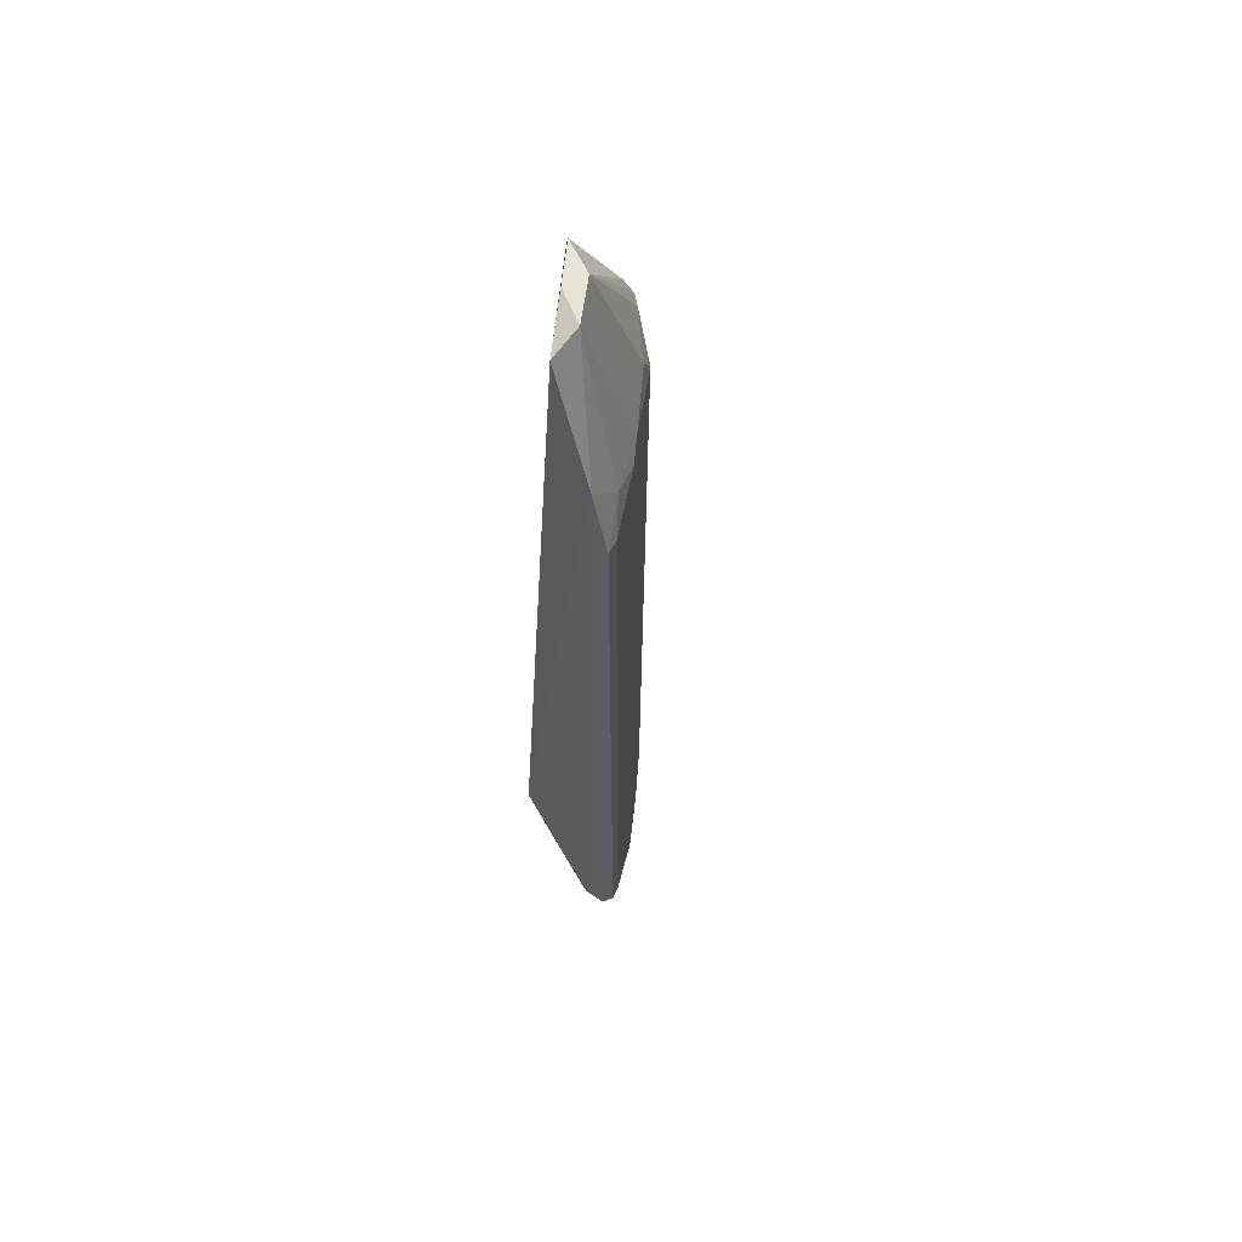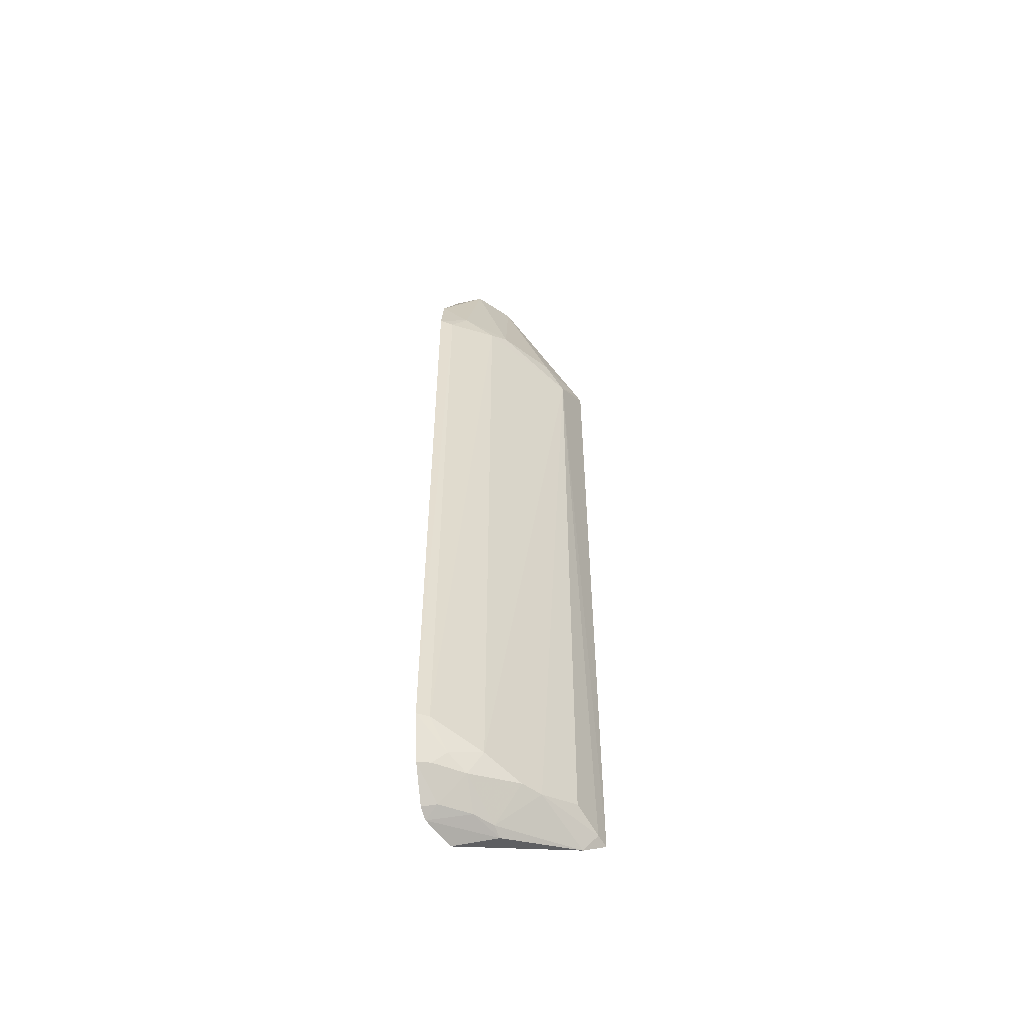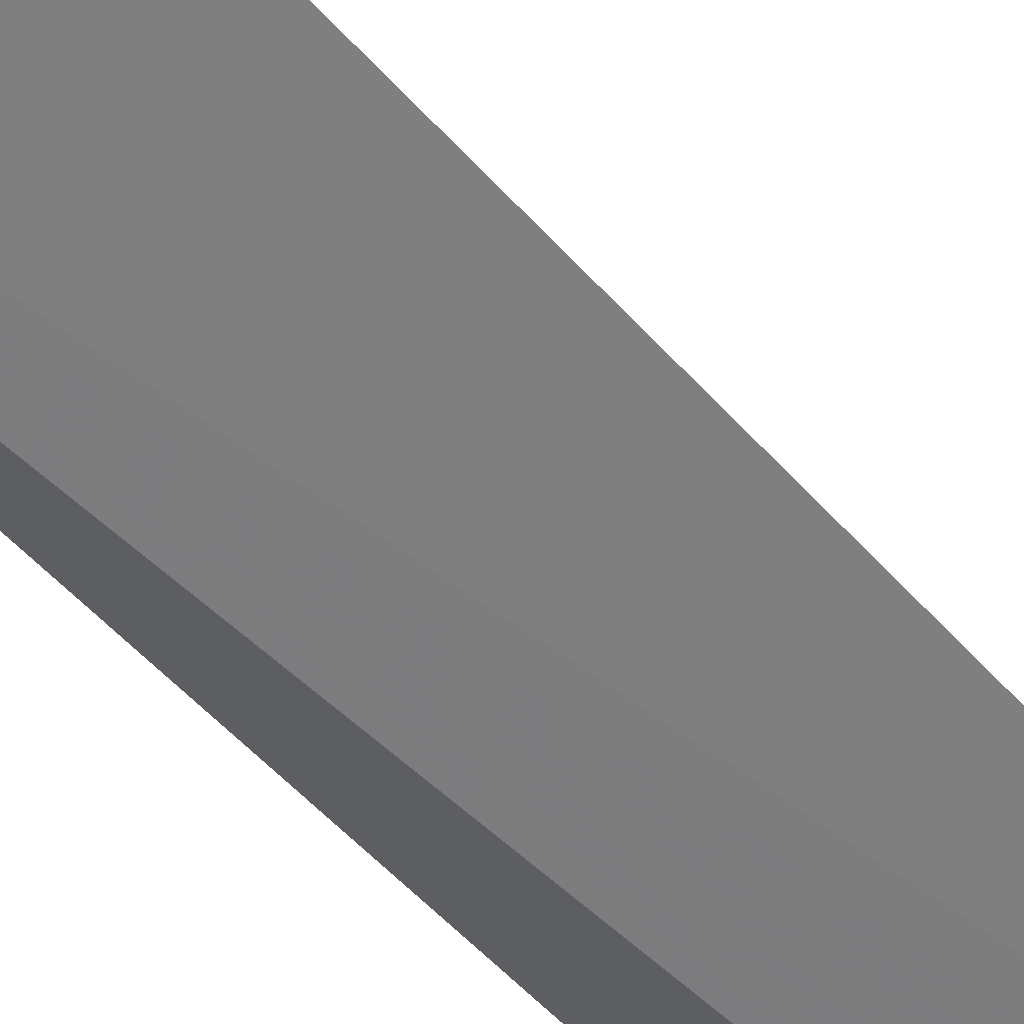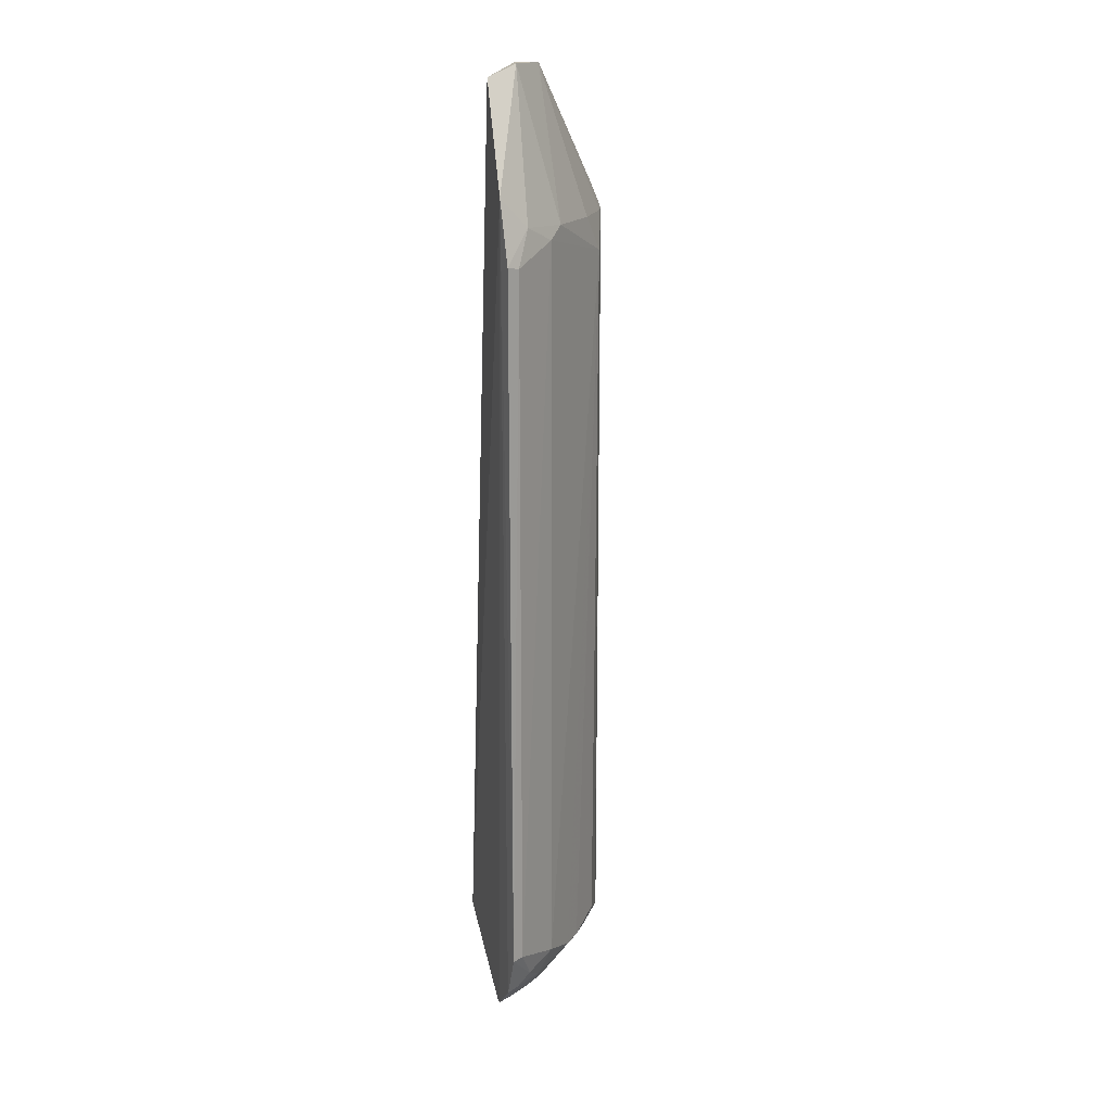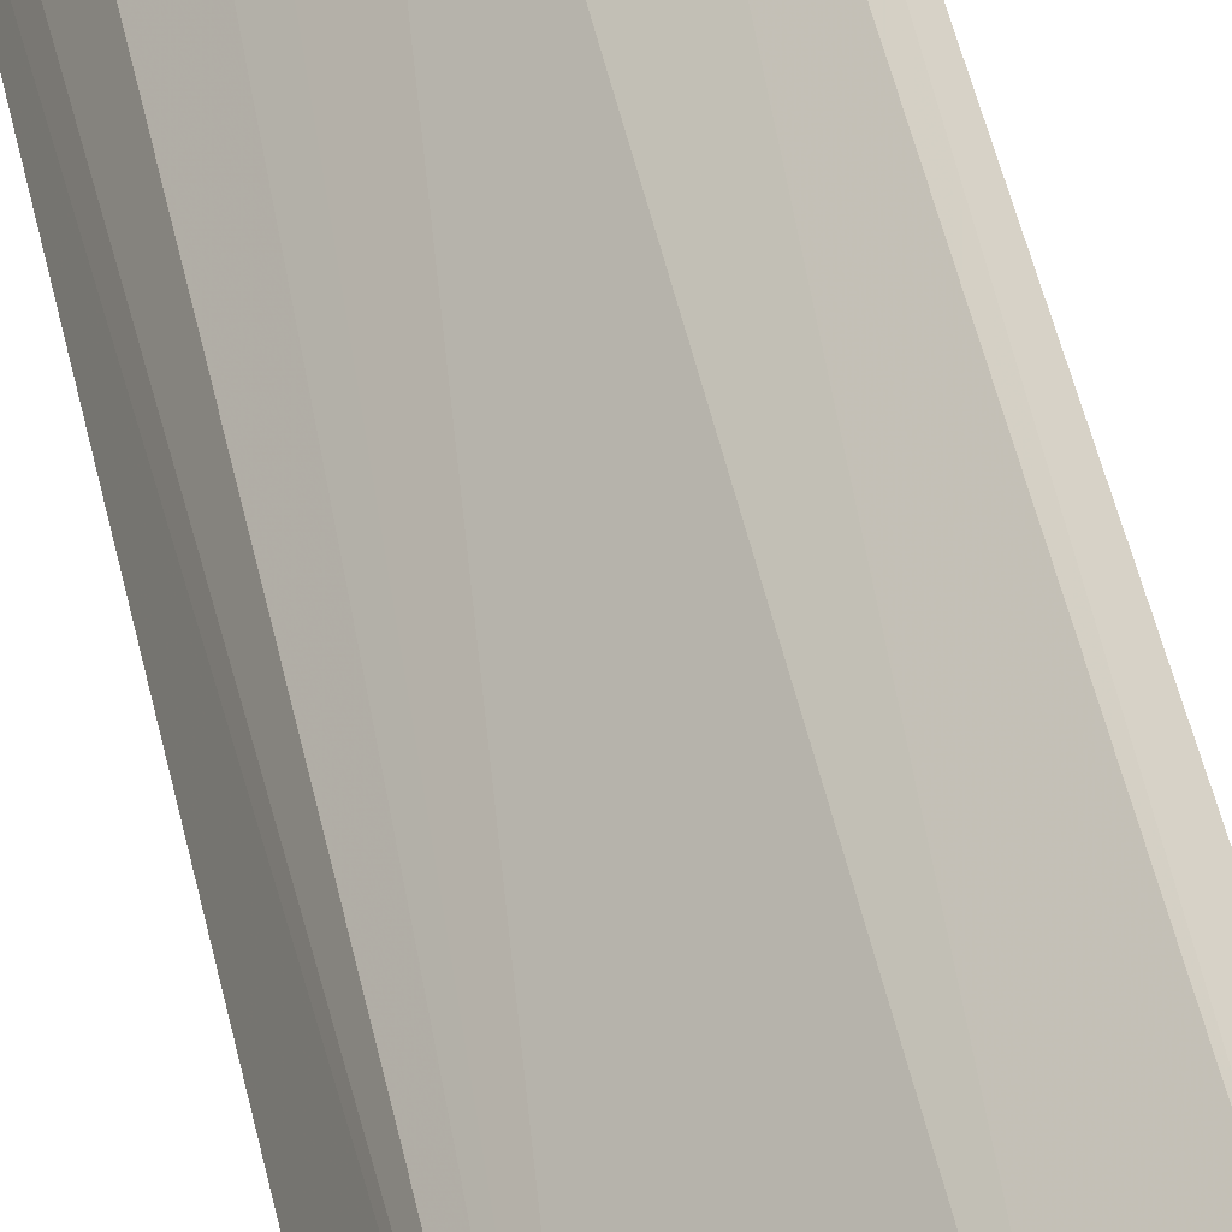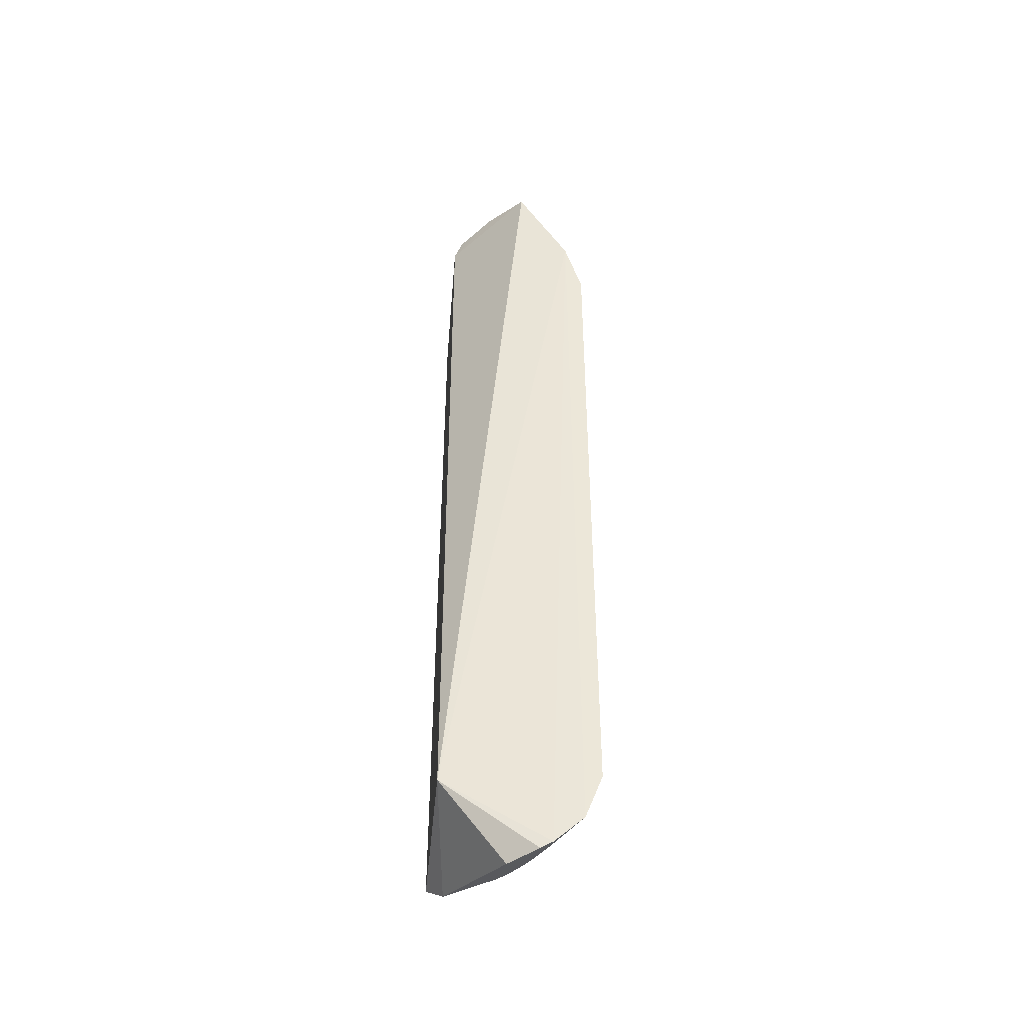
<metadata>
{"format":"obj","ext":"obj","renderer":"f3d","projection":"perspective","resolution":1024,"background":"white","views":[{"elev":61.1,"azim":140.6,"up":"+Z"},{"elev":-54.3,"azim":-172.7,"up":"+Z"},{"elev":-62.1,"azim":-137.7,"up":"+Y"},{"elev":16.3,"azim":159.3,"up":"+Z"},{"elev":46.0,"azim":-11.7,"up":"+Y"},{"elev":-43.7,"azim":87.4,"up":"+Z"}]}
</metadata>
<code>
v -0.03445 0.04494 0.1677
v -0.02939 0.04545 0.1656
v -0.02859 0.05751 0.01604
v -0.03217 0.04268 0.002097
v -0.04305 0.03147 0.1634
v -0.02956 0.03177 0.01529
v -0.02842 0.05743 0.137
v -0.03634 0.03892 0.1677
v -0.05489 0.0304 0.01079
v -0.02863 0.04967 0.004006
v -0.02825 0.05443 0.1476
v -0.04019 0.03963 0.1677
v -0.05498 0.03056 0.1428
v -0.05137 0.03321 0.007805
v -0.02905 0.04766 0.003061
v -0.03319 0.0537 0.1427
v -0.02852 0.05459 0.008441
v -0.04218 0.03297 0.1666
v -0.04337 0.04556 0.01107
v -0.03889 0.04357 0.004755
v -0.04085 0.04822 0.1423
v -0.05281 0.03073 0.1477
v -0.05117 0.03764 0.0134
v -0.03304 0.05345 0.01108
v -0.03603 0.0462 0.004902
v -0.04613 0.04281 0.01111
v -0.03946 0.04158 0.003963
v -0.04863 0.04019 0.1424
v -0.0382 0.05066 0.0133
v -0.03068 0.05641 0.1366
v -0.05386 0.03263 0.01123
v -0.03105 0.0492 0.004637
v -0.03566 0.05072 0.009029
v -0.05178 0.03791 0.1366
v -0.05391 0.03257 0.1427
v -0.0306 0.05653 0.01612
v -0.03823 0.05074 0.1402
v -0.03066 0.05374 0.008901
f 6 2 5
f 8 5 2
f 8 2 1
f 11 1 2
f 11 2 6
f 11 6 10
f 11 3 7
f 12 8 1
f 13 9 6
f 14 4 6
f 14 6 9
f 15 10 6
f 15 6 4
f 16 11 7
f 16 1 11
f 17 11 10
f 17 3 11
f 18 5 8
f 18 8 12
f 21 12 1
f 21 1 16
f 22 5 18
f 22 13 6
f 22 6 5
f 22 18 12
f 22 12 13
f 24 3 17
f 26 20 14
f 26 19 20
f 27 15 4
f 27 4 14
f 27 14 20
f 27 25 15
f 27 20 25
f 28 12 21
f 30 16 7
f 30 7 3
f 31 14 9
f 31 26 14
f 31 23 26
f 32 10 15
f 32 15 25
f 32 17 10
f 33 32 25
f 33 29 24
f 33 19 29
f 33 25 20
f 33 20 19
f 34 26 23
f 34 19 26
f 34 29 19
f 34 28 21
f 34 23 31
f 34 31 9
f 34 9 13
f 35 13 12
f 35 12 28
f 35 34 13
f 35 28 34
f 36 3 24
f 36 24 29
f 36 30 3
f 37 21 16
f 37 16 30
f 37 34 21
f 37 29 34
f 37 36 29
f 37 30 36
f 38 33 24
f 38 24 17
f 38 17 32
f 38 32 33

</code>
